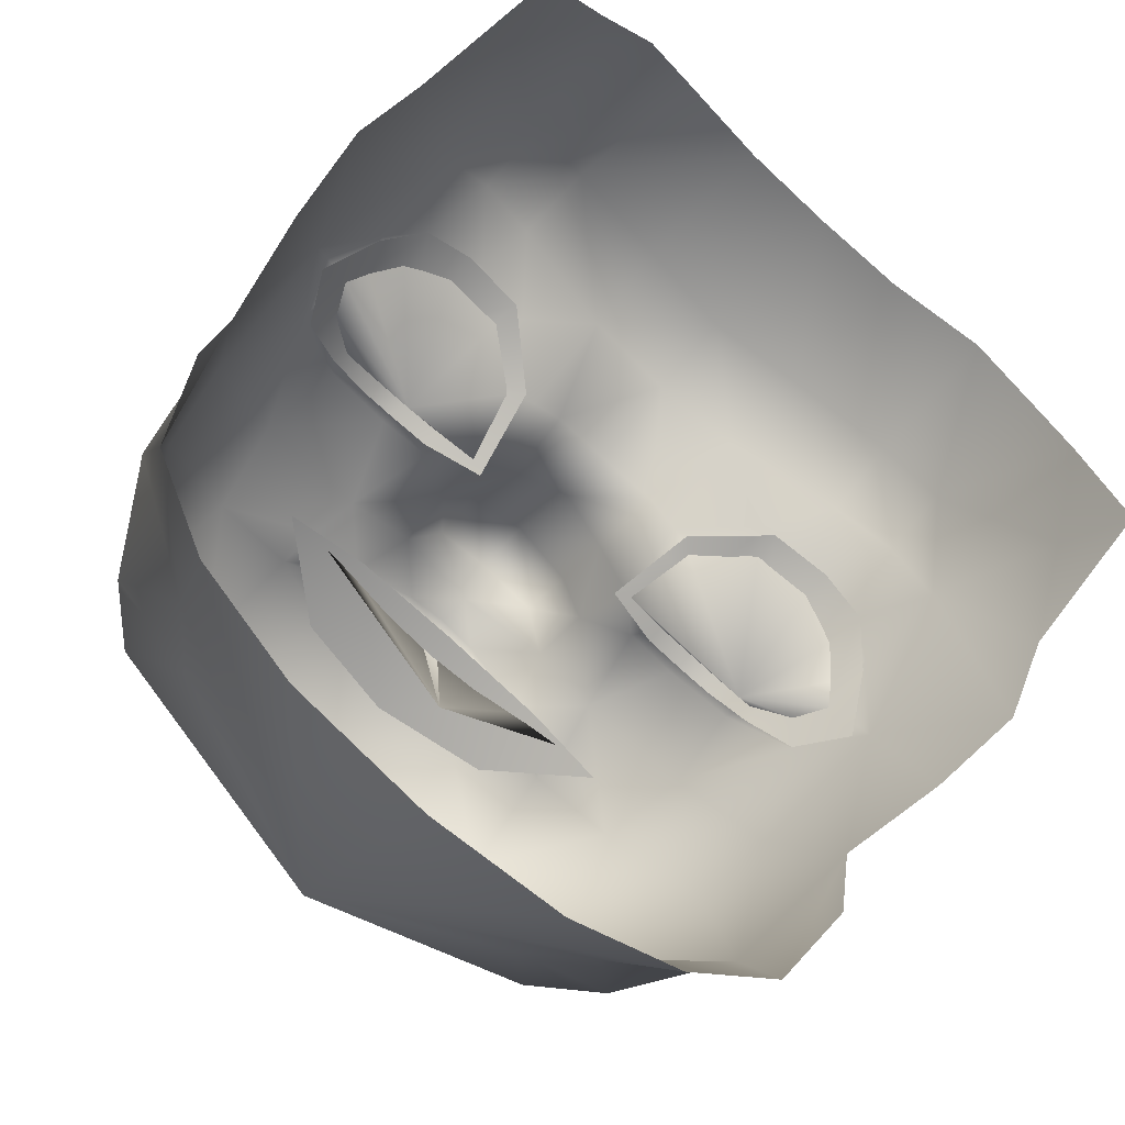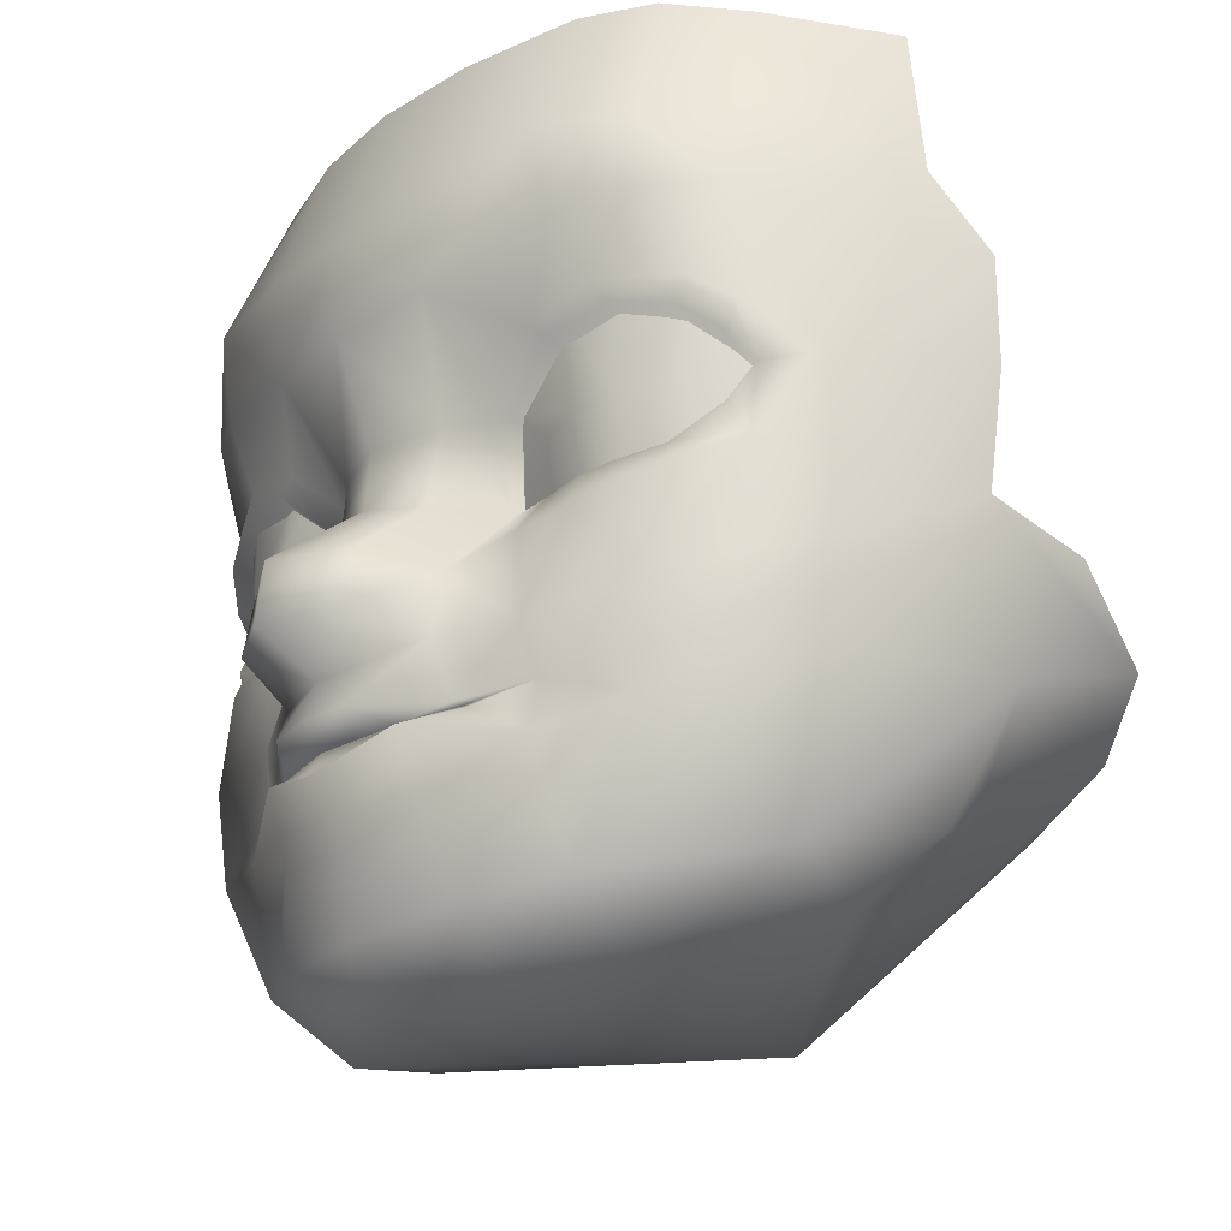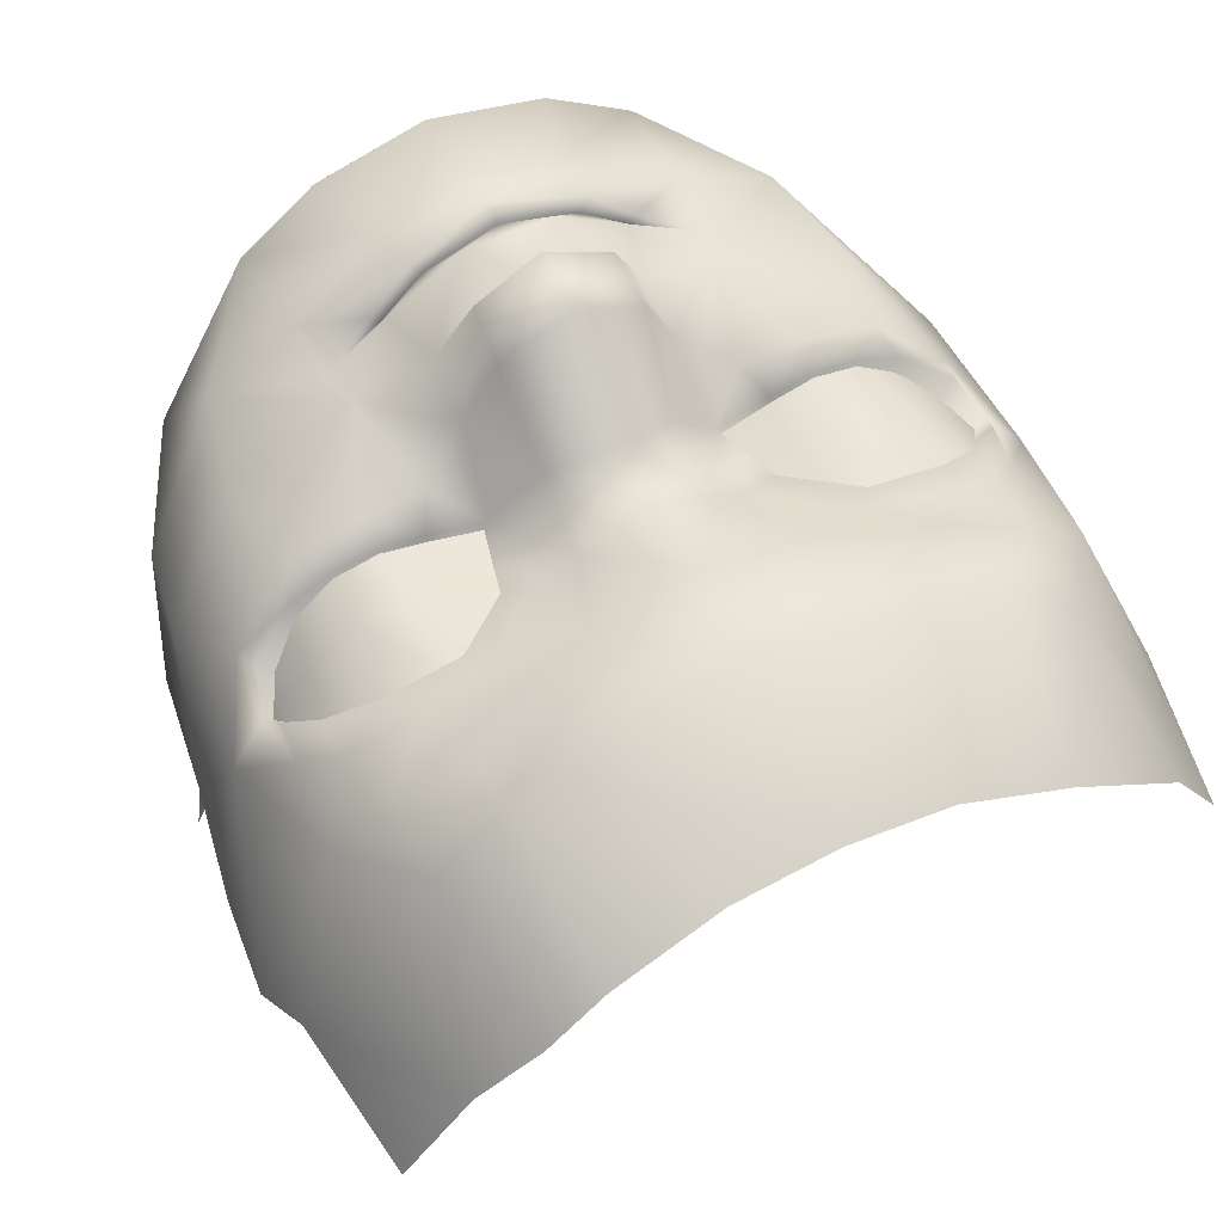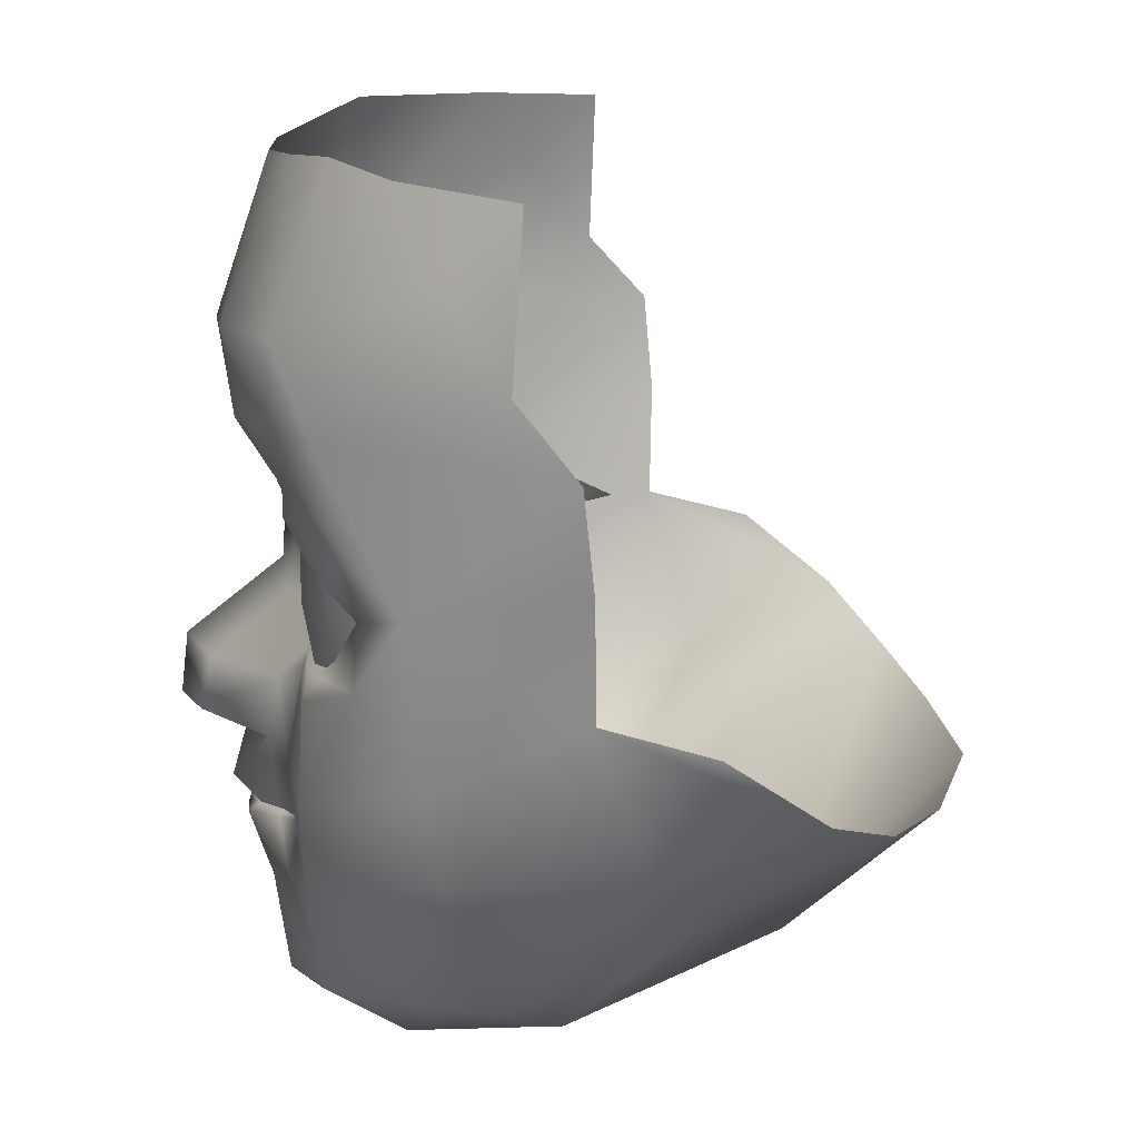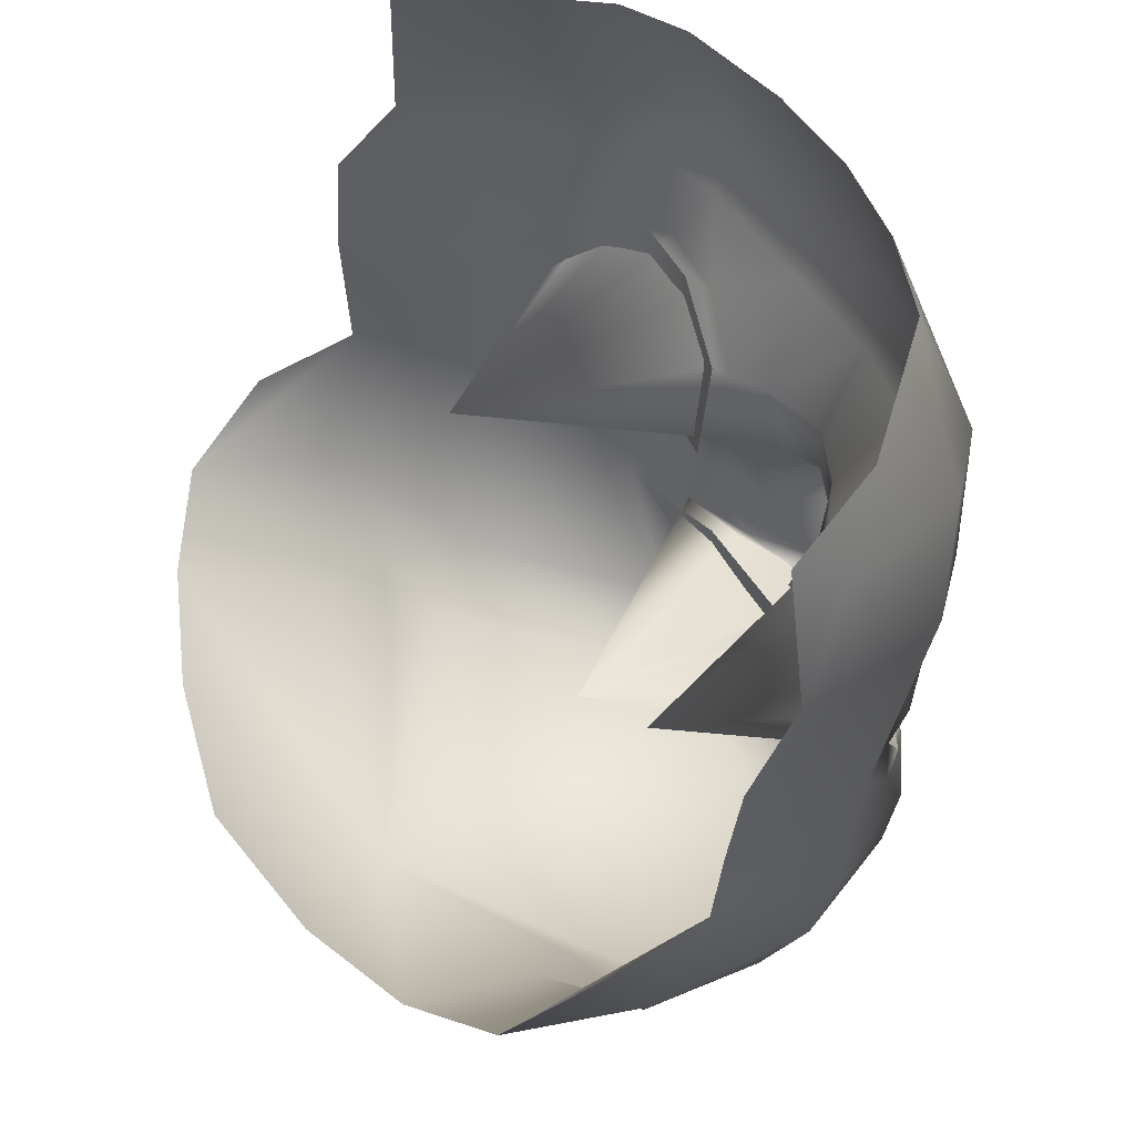
<metadata>
{"format":"obj","ext":"obj","renderer":"f3d","projection":"perspective","resolution":1024,"background":"white","views":[{"elev":-76.1,"azim":138.0,"up":"+Z"},{"elev":-26.3,"azim":49.1,"up":"+Y"},{"elev":59.7,"azim":154.2,"up":"+Z"},{"elev":15.7,"azim":94.7,"up":"+Y"},{"elev":49.9,"azim":-115.9,"up":"+Y"}]}
</metadata>
<code>
g Taha_head
v -0.9342 8.222 1.044
v -0.87 8.354 1.19
v -0.8598 8.206 1.162
v 0.5506 7.617 1.305
v 0.2982 7.39 1.401
v 0.3082 7.627 1.388
v 0 7.332 1.424
v 0.3082 7.627 1.388
v -0.004944 7.621 1.415
v -0.3345 7.617 1.39
v -0.004944 7.621 1.415
v -0.3242 7.389 1.401
v -0.5593 7.611 1.304
v -0.3345 7.617 1.39
v 1.029 8.046 0.6625
v 1.04 7.982 0.3914
v 0.97 7.811 0.155
v 0.9803 7.674 0.5406
v 0.6799 7.491 0.3892
v 0.7402 7.709 0.01337
v 0 7.17 0.2631
v 0.9655 7.847 1.052
v 0.9786 8.25 1.083
v 1.077 8.337 0.6605
v 1.098 8.589 0.6846
v 0.8907 8.622 1.287
v 1.056 8.76 0.8349
v 0.9561 8.97 0.9891
v 0.997 9.155 0.8152
v 0.8286 9.174 1.106
v 0.74 8.819 1.401
v 0.74 8.819 1.401
v 0.7447 8.628 1.411
v 0.5674 8.809 1.538
v 0.8663 8.372 1.226
v 0.7868 8.435 1.301
v 0.5781 8.599 1.497
v 0.61 8.461 1.402
v 0.2544 8.531 1.576
v 0.2711 8.776 1.607
v 0.4317 8.422 1.416
v 0.258 8.275 1.385
v 0.4757 8.387 1.417
v 0.6568 8.394 1.392
v 0.324 8.253 1.379
v 0.7925 8.351 1.327
v 0.864 8.283 1.257
v 0.8886 8.223 1.193
v 0.2769 8.059 1.33
v 0.8807 8.059 1.207
v 0.8546 8.125 1.248
v 0.7433 8.052 1.308
v 0.7196 7.979 1.349
v 0.63 8.044 1.352
v 0.5275 8.043 1.364
v 0.7525 7.749 1.353
v 0.705 7.5 1.349
v 0.4372 7.724 1.442
v 0.5302 7.964 1.387
v 0.4171 8.047 1.349
v 0.3816 7.967 1.402
v 0.933 7.621 1.005
v 0.7677 7.264 0.974
v 0.2545 7.891 1.488
v 0.8192 7.369 0.616
v 0.5483 7.325 0.5241
v 0 7.17 0.2631
v 0.6784 7.193 0.7621
v 0 7.17 0.2631
v 0.4549 7.065 1.159
v 0 7.17 0.2631
v 0.4964 7.184 1.354
v 0.2191 7.017 1.305
v 0 7.17 0.2631
v 0.4698 7.472 1.438
v 0.4625 7.6 1.401
v 0.2904 7.15 1.47
v 0 7.13 1.524
v 0.228 7.37 1.519
v 0 7.003 1.347
v 0 7.17 0.2631
v -0.2191 7.017 1.305
v -0.4549 7.065 1.159
v 0.2155 7.528 1.58
v 0.3274 7.557 1.481
v 0.3062 7.569 1.475
v 0.1904 7.544 1.553
v 0 7.332 1.54
v 0 7.477 1.621
v 0.1904 7.544 1.553
v 0 7.529 1.603
v -0.1904 7.544 1.553
v -0.2155 7.528 1.58
v -0.228 7.37 1.519
v -0.2904 7.15 1.47
v -0.4964 7.184 1.354
v -0.4698 7.472 1.438
v -0.705 7.5 1.349
v -0.7677 7.264 0.974
v -0.6784 7.193 0.7621
v -0.3274 7.557 1.481
v -0.3062 7.569 1.475
v -0.1904 7.544 1.553
v -0.4625 7.6 1.401
v -0.4372 7.724 1.442
v -0.2978 7.578 1.492
v -0.3061 7.569 1.474
v -0.1904 7.544 1.553
v -0.1115 7.586 1.636
v 0 7.529 1.603
v -0.2489 7.733 1.517
v 0 7.686 1.62
v 0 7.592 1.644
v 0 7.529 1.603
v 0.1115 7.586 1.636
v 0.1904 7.544 1.553
v 0.2978 7.578 1.492
v 0.3061 7.569 1.474
v 0.2489 7.733 1.517
v 0.1652 7.773 1.7
v -0.1652 7.773 1.7
v 0 7.764 1.783
v 0.1755 7.911 1.669
v -0.2545 7.891 1.488
v 0.1555 8.085 1.471
v 0 7.92 1.765
v -0.1755 7.911 1.669
v 0.1708 8.282 1.444
v 0.2544 8.531 1.576
v -0.1555 8.085 1.471
v 0 8.124 1.516
v -0.2769 8.059 1.33
v -0.1708 8.282 1.444
v 0 8.271 1.508
v 0 8.516 1.612
v -0.3816 7.967 1.402
v -0.4171 8.047 1.349
v -0.5302 7.964 1.387
v -0.5275 8.043 1.364
v -0.258 8.275 1.385
v -0.2544 8.531 1.576
v -0.324 8.253 1.379
v -0.2544 8.531 1.576
v -0.4317 8.422 1.416
v -0.4757 8.387 1.417
v -0.7525 7.749 1.353
v -0.7196 7.979 1.349
v -0.63 8.044 1.352
v -0.7433 8.052 1.308
v -0.8807 8.059 1.207
v -0.8546 8.125 1.248
v -0.8886 8.223 1.193
v -0.9786 8.25 1.083
v -0.9655 7.847 1.052
v -0.61 8.461 1.402
v -0.6568 8.394 1.392
v -0.8663 8.372 1.226
v -0.8907 8.622 1.287
v -0.864 8.283 1.257
v -0.7868 8.435 1.301
v -0.7925 8.351 1.327
v -0.5781 8.599 1.497
v -0.7447 8.628 1.411
v -0.5674 8.809 1.538
v -0.2711 8.776 1.607
v -0.74 8.819 1.401
v -0.9561 8.97 0.9891
v -1.056 8.76 0.8349
v -0.997 9.155 0.8152
v -1.098 8.589 0.6846
v -1.077 8.337 0.6605
v -1.029 8.046 0.6625
v -0.9803 7.674 0.5406
v -0.933 7.621 1.005
v -0.97 7.811 0.155
v -1.04 7.982 0.3914
v -0.8192 7.369 0.616
v -0.6799 7.491 0.3892
v -0.7402 7.709 0.01337
v -0.5483 7.325 0.5241
v 0 7.17 0.2631
v -0.414 7.657 -0.1017
v 0.414 7.657 -0.1017
v 0 7.17 0.2631
v 0 7.652 -0.1767
v 0.5674 8.809 1.538
v 0.5318 9.189 1.379
v 0.6793 9.204 1.268
v 0.74 8.819 1.401
v 0.5674 8.809 1.538
v 0.2587 9.163 1.475
v 0 9.158 1.503
v 0 8.745 1.635
v -0.2587 9.163 1.475
v -0.5674 8.809 1.538
v -0.5258 9.197 1.383
v -0.5674 8.809 1.538
v -0.74 8.819 1.401
v -0.8413 9.175 1.098
v -0.997 9.155 0.8152
v 0.2711 8.776 1.607
v 0.2544 8.531 1.576
v -0.2544 8.531 1.576
v -0.2711 8.776 1.607
v 0.8598 8.206 1.162
v 0.7861 8.445 1.281
v 0.87 8.354 1.19
v 0.7646 8.2 1.275
v 0.6434 8.196 1.358
v -0.2952 8.285 1.355
v -0.2796 8.21 1.337
v -0.4094 8.197 1.352
v -0.4326 8.408 1.364
v -0.5223 8.195 1.378
v 0.8886 8.223 1.193
v 0.56 8.153 0.7382
v 0.864 8.283 1.257
v 0.7925 8.351 1.327
v 0.6568 8.394 1.392
v 0.4757 8.387 1.417
v 0.324 8.253 1.379
v 0.2769 8.059 1.33
v 0.8546 8.125 1.248
v 0.56 8.153 0.7382
v 0.4171 8.047 1.349
v 0.7433 8.052 1.308
v 0.5275 8.043 1.364
v 0.63 8.044 1.352
v -0.8886 8.223 1.193
v -0.864 8.283 1.257
v -0.56 8.153 0.7382
v -0.7925 8.351 1.327
v -0.6568 8.394 1.392
v -0.4757 8.387 1.417
v -0.324 8.253 1.379
v -0.2769 8.059 1.33
v -0.8546 8.125 1.248
v -0.56 8.153 0.7382
v -0.4171 8.047 1.349
v -0.7433 8.052 1.308
v -0.5275 8.043 1.364
v -0.63 8.044 1.352
v -0.4625 7.6 1.401
v -0.02496 7.602 0.8233
v -0.3062 7.569 1.475
v -0.1904 7.544 1.553
v 0 7.529 1.603
v 0.1904 7.544 1.553
v 0.3062 7.569 1.475
v 0.4625 7.6 1.401
v -0.3061 7.569 1.474
v -0.02496 7.602 0.8233
v 0.3061 7.569 1.474
v -0.1904 7.544 1.553
v 0.1904 7.544 1.553
v 0 7.529 1.603
v 0.9342 8.222 1.044
v 0.8598 8.206 1.162
v 0.87 8.354 1.19
v 0.8602 8.076 1.133
v 0.7646 8.2 1.275
v 0.7496 8.027 1.243
v 0.6323 8.001 1.324
v 0.6434 8.196 1.358
v 0.5223 8.195 1.378
v 0.5292 7.997 1.344
v 0.4094 8.197 1.352
v 0.4109 8.003 1.322
v 0.2449 8.044 1.295
v 0.2952 8.285 1.355
v 0.4757 8.447 1.366
v 0.6521 8.46 1.355
v 0.7861 8.445 1.281
v -0.8598 8.206 1.162
v -0.87 8.354 1.19
v -0.7861 8.445 1.281
v -0.7646 8.2 1.275
v -0.8602 8.076 1.133
v -0.9342 8.222 1.044
v -0.7496 8.027 1.243
v -0.6323 8.001 1.324
v -0.6434 8.196 1.358
v -0.6521 8.46 1.355
v -0.4757 8.447 1.366
v -0.5223 8.195 1.378
v -0.4326 8.408 1.364
v -0.5292 7.997 1.344
v -0.4094 8.197 1.352
v -0.4109 8.003 1.322
v -0.2449 8.044 1.295
v -0.2796 8.21 1.337
g Taha_head_0
f 3 2 1
f 6 5 4
f 5 8 7
f 8 9 7
f 11 10 7
f 10 12 7
f 12 14 13
f 17 16 15
f 18 17 15
f 19 17 18
f 19 20 17
f 21 20 19
f 15 22 18
f 22 15 23
f 15 24 23
f 23 24 25
f 23 25 26
f 25 27 26
f 26 27 28
f 28 27 29
f 29 30 28
f 30 31 28
f 28 32 26
f 26 32 33
f 33 32 34
f 26 35 23
f 36 26 33
f 26 36 35
f 37 33 34
f 36 33 38
f 37 38 33
f 39 37 34
f 40 39 34
f 39 41 37
f 37 41 38
f 39 42 41
f 38 41 43
f 44 38 43
f 38 44 36
f 45 43 41
f 45 41 42
f 44 46 36
f 46 47 36
f 47 35 36
f 35 47 48
f 35 48 23
f 45 42 49
f 48 50 23
f 51 50 48
f 50 51 52
f 50 22 23
f 53 50 52
f 54 53 52
f 54 55 53
f 50 53 56
f 50 56 22
f 22 56 57
f 58 57 56
f 55 59 53
f 53 59 56
f 59 58 56
f 55 60 59
f 60 61 59
f 59 61 58
f 60 49 61
f 62 22 57
f 22 62 18
f 62 63 18
f 63 62 57
f 61 64 58
f 61 49 64
f 18 63 65
f 19 18 65
f 19 65 66
f 67 19 66
f 65 68 66
f 65 63 68
f 66 68 69
f 63 70 68
f 68 70 71
f 72 70 63
f 72 63 57
f 70 72 73
f 70 73 74
f 75 72 57
f 57 76 75
f 76 57 58
f 72 77 73
f 77 78 73
f 77 72 79
f 72 75 79
f 78 77 79
f 78 80 73
f 73 80 81
f 80 82 81
f 80 78 82
f 82 83 74
f 84 79 75
f 76 85 75
f 85 84 75
f 76 86 85
f 85 86 84
f 86 87 84
f 79 84 88
f 88 78 79
f 84 89 88
f 84 90 89
f 90 91 89
f 91 92 89
f 92 93 89
f 89 93 88
f 78 88 94
f 93 94 88
f 78 95 82
f 95 78 94
f 95 96 82
f 96 95 94
f 96 83 82
f 94 93 97
f 97 96 94
f 96 97 98
f 83 96 99
f 99 96 98
f 83 99 100
f 83 100 71
f 93 101 97
f 102 101 93
f 103 102 93
f 102 104 101
f 101 104 97
f 104 98 97
f 98 104 105
f 104 106 105
f 107 106 104
f 106 107 108
f 109 106 108
f 108 110 109
f 105 106 111
f 111 106 109
f 112 111 109
f 109 113 112
f 114 113 109
f 113 114 115
f 113 115 112
f 110 116 115
f 117 115 116
f 118 117 116
f 117 118 76
f 117 76 58
f 117 119 115
f 117 58 119
f 119 112 115
f 58 64 119
f 120 112 119
f 64 120 119
f 112 121 111
f 120 122 112
f 122 121 112
f 64 123 120
f 120 123 122
f 121 124 111
f 124 105 111
f 64 125 123
f 64 49 125
f 123 126 122
f 123 125 126
f 127 121 122
f 127 124 121
f 126 127 122
f 49 128 125
f 49 42 128
f 129 128 42
f 130 127 126
f 130 124 127
f 125 131 126
f 131 125 128
f 131 130 126
f 132 124 130
f 130 131 133
f 133 132 130
f 134 131 128
f 131 134 133
f 134 128 135
f 133 134 135
f 128 39 135
f 132 136 124
f 124 136 105
f 132 137 136
f 136 137 138
f 136 138 105
f 137 139 138
f 140 132 133
f 133 141 140
f 140 142 132
f 143 133 135
f 144 142 140
f 140 143 144
f 145 142 144
f 105 138 146
f 98 105 146
f 138 139 147
f 138 147 146
f 139 148 147
f 147 148 149
f 150 147 149
f 147 150 146
f 151 150 149
f 150 151 152
f 150 152 153
f 146 150 154
f 146 154 98
f 154 150 153
f 144 155 145
f 155 156 145
f 152 157 153
f 157 158 153
f 159 157 152
f 157 159 160
f 160 158 157
f 156 155 160
f 159 161 160
f 161 156 160
f 144 162 155
f 144 143 162
f 163 160 155
f 155 162 163
f 158 160 163
f 162 143 164
f 163 162 164
f 143 165 164
f 166 163 164
f 166 158 163
f 166 167 158
f 168 158 167
f 168 167 169
f 168 170 158
f 170 153 158
f 171 153 170
f 171 172 153
f 172 154 153
f 154 172 173
f 174 154 173
f 154 174 98
f 174 99 98
f 99 174 173
f 175 173 172
f 176 175 172
f 99 173 177
f 99 177 100
f 175 178 173
f 173 178 177
f 179 178 175
f 179 21 178
f 100 177 180
f 177 178 180
f 100 180 69
f 178 67 180
f 182 181 179
f 181 183 20
f 185 184 182
f 184 185 183
f 31 187 186
f 189 188 187
f 30 188 189
f 187 191 190
f 191 40 190
f 191 192 40
f 192 193 40
f 193 192 165
f 192 194 165
f 165 194 195
f 194 196 195
f 196 198 197
f 196 199 198
f 198 199 167
f 199 200 167
f 202 201 193
f 135 202 193
f 203 135 193
f 204 203 193
f 207 206 205
f 206 208 205
f 206 209 208
f 212 211 210
f 212 210 213
f 214 212 213
f 217 216 215
f 217 218 216
f 218 219 216
f 220 216 219
f 221 216 220
f 222 216 221
f 215 224 223
f 225 224 222
f 223 224 226
f 227 224 225
f 226 224 228
f 228 224 227
f 231 230 229
f 232 230 231
f 233 232 231
f 231 234 233
f 231 235 234
f 231 236 235
f 238 229 237
f 238 239 236
f 238 237 240
f 238 241 239
f 238 240 242
f 238 242 241
f 245 244 243
f 246 244 245
f 247 244 246
f 248 244 247
f 249 244 248
f 250 244 249
f 243 252 251
f 253 252 250
f 251 252 254
f 255 252 253
f 254 252 256
f 256 252 255
g Taha_head_1
f 259 258 257
f 258 260 257
f 258 261 260
f 261 262 260
f 261 263 262
f 261 264 263
f 264 265 263
f 265 266 263
f 265 267 266
f 267 268 266
f 269 268 267
f 269 267 270
f 270 267 265
f 271 270 265
f 271 265 264
f 272 271 264
f 273 272 264
f 276 275 274
f 277 276 274
f 277 274 278
f 278 274 279
f 280 277 278
f 281 277 280
f 282 276 277
f 282 277 281
f 283 276 282
f 284 283 282
f 285 282 281
f 285 284 282
f 286 284 285
f 287 285 281
f 288 285 287
f 289 288 287
f 289 290 288
f 288 290 291

</code>
